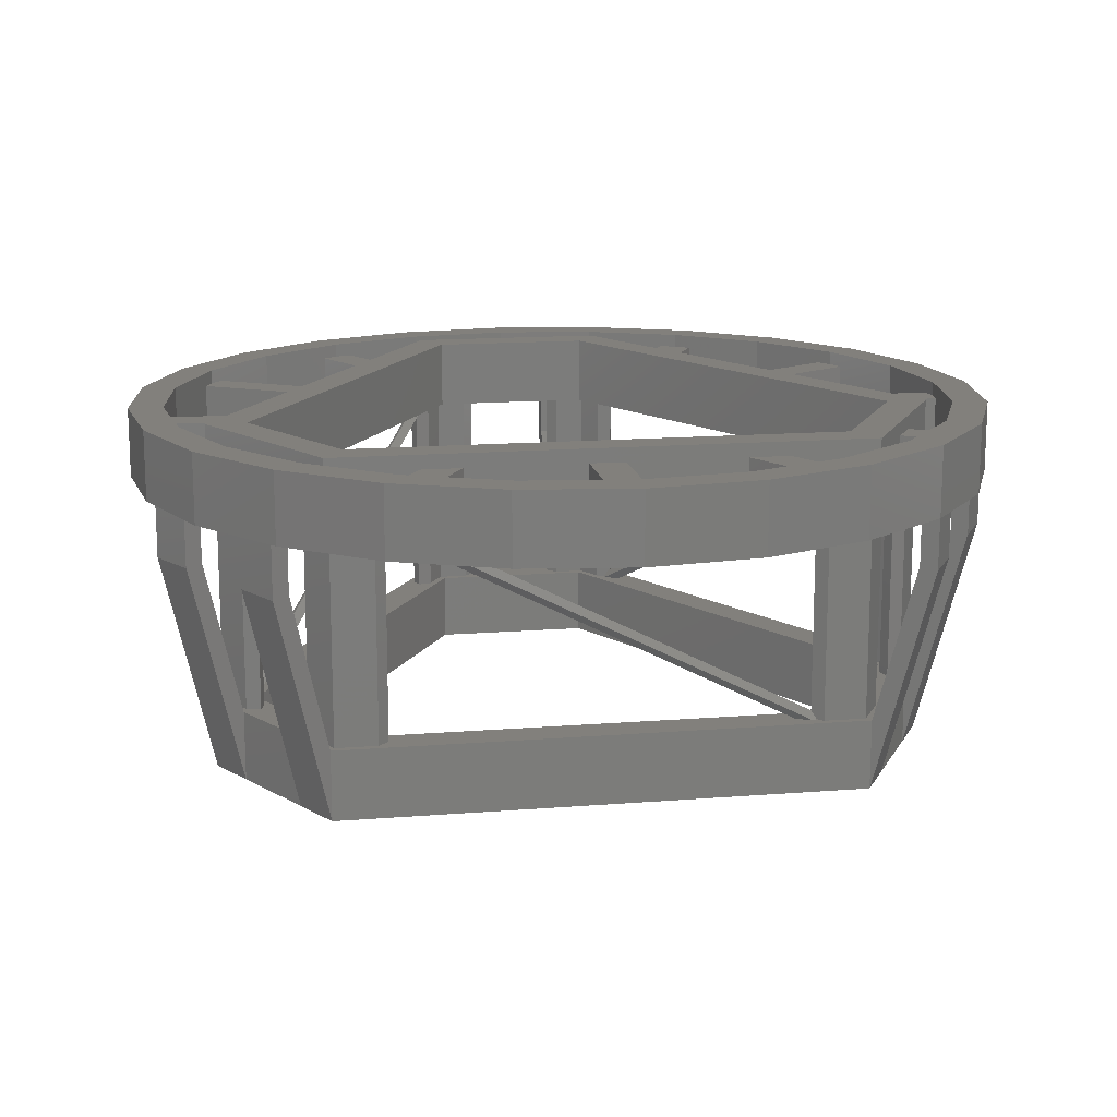
<metadata>
{"format":"stl","ext":"stl","renderer":"f3d","projection":"perspective","resolution":1024,"background":"white","views":[{"elev":14.7,"azim":-9.8,"up":"+Z"}]}
</metadata>
<code>
# stl→obj: 420 verts, 756 faces
v -0.1443 0.5167 0.4
v -0.4619 -0.1333 0.4
v -0.5196 -0.1333 0.4
v -0.3464 -0.3333 0.4
v -0.3753 -0.3833 0.4
v 0.3464 -0.3333 0.4
v 0.3753 -0.3833 0.4
v -0.1155 0.4667 0.4
v 0.1443 0.5167 0.4
v 0.1155 0.4667 0.4
v 0.5196 -0.1333 0.4
v 0.4619 -0.1333 0.4
v 0.3753 -0.3833 0.5
v 0.3464 -0.3333 0.5
v -0.3753 -0.3833 0.5
v -0.3464 -0.3333 0.5
v -0.5196 -0.1333 0.5
v -0.4619 -0.1333 0.5
v -0.1443 0.5167 0.5
v -0.1155 0.4667 0.5
v 0.1443 0.5167 0.5
v 0.1155 0.4667 0.5
v 0.5196 -0.1333 0.5
v 0.4619 -0.1333 0.5
v 0.3753 -0.3833 0.1
v 0.3464 -0.3333 0.1
v -0.3753 -0.3833 0.1
v -0.3464 -0.3333 0.1
v -0.5196 -0.1333 0.1
v -0.4619 -0.1333 0.1
v -0.1443 0.5167 0.1
v -0.1155 0.4667 0.1
v 0.1443 0.5167 0.1
v 0.1155 0.4667 0.1
v 0.5196 -0.1333 0.1
v 0.4619 -0.1333 0.1
v -0.1443 0.5167 0
v -0.4619 -0.1333 0
v -0.5196 -0.1333 0
v -0.3464 -0.3333 0
v -0.3753 -0.3833 0
v 0.3464 -0.3333 0
v 0.3753 -0.3833 0
v -0.1155 0.4667 0
v 0.1443 0.5167 0
v 0.1155 0.4667 0
v 0.5196 -0.1333 0
v 0.4619 -0.1333 0
v -0.06356 0.4917 0.09
v -0.07856 0.4767 0.09
v -0.07856 0.5067 0.09
v -0.1212 0.4767 0.09
v -0.1386 0.5067 0.09
v -0.1426 0.4397 0.09
v -0.1631 0.4342 0.09
v -0.1686 0.4547 0.09
v -0.07856 0.5067 0.41
v -0.06356 0.4917 0.41
v -0.1386 0.5067 0.41
v -0.1686 0.4547 0.41
v -0.1631 0.4342 0.41
v -0.1426 0.4397 0.41
v -0.1212 0.4767 0.41
v -0.07856 0.4767 0.41
v 0.1212 0.4767 0.09
v 0.1386 0.5067 0.09
v 0.1426 0.4397 0.09
v 0.1686 0.4547 0.09
v 0.1631 0.4342 0.09
v 0.06356 0.4917 0.09
v 0.07856 0.5067 0.09
v 0.07856 0.4767 0.09
v 0.1686 0.4547 0.41
v 0.1631 0.4342 0.41
v 0.1386 0.5067 0.41
v 0.07856 0.5067 0.41
v 0.06356 0.4917 0.41
v 0.07856 0.4767 0.41
v 0.1212 0.4767 0.41
v 0.1426 0.4397 0.41
v 0.4734 -0.1333 0.09
v 0.4521 -0.09637 0.09
v 0.5081 -0.1333 0.09
v 0.4576 -0.07588 0.09
v 0.4781 -0.08137 0.09
v 0.4576 -0.1908 0.09
v 0.4521 -0.1703 0.09
v 0.4781 -0.1853 0.09
v 0.4521 -0.09637 0.41
v 0.4576 -0.07588 0.41
v 0.4734 -0.1333 0.41
v 0.4521 -0.1703 0.41
v 0.4576 -0.1908 0.41
v 0.4781 -0.1853 0.41
v 0.5081 -0.1333 0.41
v 0.4781 -0.08137 0.41
v 0.3522 -0.3433 0.09
v 0.3735 -0.3064 0.09
v 0.3695 -0.3733 0.09
v 0.394 -0.3009 0.09
v 0.3995 -0.3214 0.09
v 0.2945 -0.3583 0.09
v 0.3095 -0.3433 0.09
v 0.3095 -0.3733 0.09
v 0.3095 -0.3733 0.41
v 0.2945 -0.3583 0.41
v 0.3695 -0.3733 0.41
v 0.3995 -0.3214 0.41
v 0.394 -0.3009 0.41
v 0.3735 -0.3064 0.41
v 0.3522 -0.3433 0.41
v 0.3095 -0.3433 0.41
v -0.2945 -0.3583 0.09
v -0.3095 -0.3733 0.09
v -0.3095 -0.3433 0.09
v -0.3695 -0.3733 0.09
v -0.3522 -0.3433 0.09
v -0.3735 -0.3064 0.09
v -0.3995 -0.3214 0.09
v -0.394 -0.3009 0.09
v -0.3995 -0.3214 0.41
v -0.394 -0.3009 0.41
v -0.3695 -0.3733 0.41
v -0.3095 -0.3733 0.41
v -0.2945 -0.3583 0.41
v -0.3095 -0.3433 0.41
v -0.3522 -0.3433 0.41
v -0.3735 -0.3064 0.41
v -0.4734 -0.1333 0.09
v -0.5081 -0.1333 0.09
v -0.4521 -0.09637 0.09
v -0.4781 -0.08137 0.09
v -0.4576 -0.07588 0.09
v -0.4576 -0.1908 0.09
v -0.4781 -0.1853 0.09
v -0.4521 -0.1703 0.09
v -0.4781 -0.1853 0.41
v -0.5081 -0.1333 0.41
v -0.4576 -0.1908 0.41
v -0.4521 -0.1703 0.41
v -0.4734 -0.1333 0.41
v -0.4521 -0.09637 0.41
v -0.4576 -0.07588 0.41
v -0.4781 -0.08137 0.41
v 0.5543 -0.24 0.41
v 0.5326 -0.2275 0.41
v 0.5543 -0.24 0.3227
v 0.5326 -0.2275 0.3259
v 0.4821 -0.1983 0
v 0.4821 -0.1983 0.1
v 0.5701 -0.1625 0.3259
v 0.5701 -0.1625 0.41
v 0.5918 -0.175 0.41
v 0.5918 -0.175 0.3227
v 0.4633 -0.3475 0.3259
v 0.4258 -0.4125 0.3259
v 0.4633 -0.3475 0.41
v 0.4258 -0.4125 0.41
v 0.4474 -0.425 0.41
v 0.4474 -0.425 0.3227
v 0.4128 -0.3184 0
v 0.4849 -0.36 0.3227
v 0.4849 -0.36 0.41
v 0.4128 -0.3184 0.1
v -0.4849 -0.36 0.41
v -0.4633 -0.3475 0.41
v -0.4849 -0.36 0.3227
v -0.4633 -0.3475 0.3259
v -0.4128 -0.3184 0
v -0.4128 -0.3184 0.1
v -0.4258 -0.4125 0.3259
v -0.4258 -0.4125 0.41
v -0.4474 -0.425 0.41
v -0.4474 -0.425 0.3227
v -0.5326 -0.2275 0.3259
v -0.5701 -0.1625 0.3259
v -0.5326 -0.2275 0.41
v -0.5701 -0.1625 0.41
v -0.5918 -0.175 0.41
v -0.5918 -0.175 0.3227
v -0.4821 -0.1983 0
v -0.5543 -0.24 0.3227
v -0.5543 -0.24 0.41
v -0.4821 -0.1983 0.1
v -0.1443 0.6 0.41
v -0.1443 0.6 0.3227
v -0.1443 0.575 0.41
v -0.1443 0.575 0.3259
v -0.06934 0.6 0.41
v -0.06934 0.575 0.41
v -0.06934 0.6 0.3227
v -0.06934 0.575 0.3259
v -0.06934 0.5167 0
v -0.06934 0.5167 0.1
v 0.1443 0.6 0.41
v 0.1443 0.575 0.41
v 0.1443 0.6 0.3227
v 0.1443 0.575 0.3259
v 0.06934 0.6 0.41
v 0.06934 0.6 0.3227
v 0.06934 0.575 0.41
v 0.06934 0.575 0.3259
v 0.06934 0.5167 0
v 0.06934 0.5167 0.1
v 0.308 -0.3583 0.1044
v -0.2989 -0.3583 0.4135
v 0.3034 -0.3683 0.09546
v -0.3034 -0.3683 0.4045
v 0.3034 -0.3483 0.09546
v -0.3034 -0.3483 0.4045
v 0.2989 -0.3583 0.08655
v -0.308 -0.3583 0.3956
v -0.4643 -0.08753 0.1044
v -0.1609 0.438 0.4135
v -0.4707 -0.0786 0.09546
v -0.1673 0.4469 0.4045
v -0.4534 -0.0886 0.09546
v -0.15 0.4369 0.4045
v -0.4598 -0.07967 0.08655
v -0.1563 0.4459 0.3956
v 0.4643 -0.08753 0.3956
v 0.4707 -0.0786 0.4045
v 0.4534 -0.0886 0.4045
v 0.4598 -0.07967 0.4135
v 0.1609 0.438 0.08655
v 0.15 0.4369 0.09546
v 0.1673 0.4469 0.09546
v 0.1563 0.4459 0.1044
v 0.2213 0.3333 0.42
v 0.3217 0.5071 0.42
v 0.2213 0.3333 0.48
v 0.3217 0.5071 0.48
v 0.2783 0.5321 0.42
v 0.1925 0.3833 0.42
v 0.2783 0.5321 0.48
v 0.1925 0.3833 0.48
v -0.025 -0.3583 0.42
v -0.025 -0.6 0.42
v -0.025 -0.3583 0.48
v -0.025 -0.6 0.48
v 0.025 -0.6 0.42
v 0.025 -0.3583 0.42
v 0.025 -0.6 0.48
v 0.025 -0.3583 0.48
v 0.178 -0.3583 0.42
v 0.2783 -0.5321 0.42
v 0.178 -0.3583 0.48
v 0.2783 -0.5321 0.48
v 0.3217 -0.5071 0.42
v 0.2358 -0.3583 0.42
v 0.3217 -0.5071 0.48
v 0.2358 -0.3583 0.48
v 0.4133 -0.2675 0.42
v 0.5071 -0.3217 0.42
v 0.4133 -0.2675 0.48
v 0.5071 -0.3217 0.48
v 0.5321 -0.2783 0.42
v 0.4383 -0.2242 0.42
v 0.5321 -0.2783 0.48
v 0.4383 -0.2242 0.48
v 0.4282 -0.025 0.42
v 0.6 -0.025 0.42
v 0.4282 -0.025 0.48
v 0.6 -0.025 0.48
v 0.6 0.025 0.42
v 0.3993 0.025 0.42
v 0.6 0.025 0.48
v 0.3993 0.025 0.48
v 0.3228 0.1575 0.42
v 0.5321 0.2783 0.42
v 0.3228 0.1575 0.48
v 0.5321 0.2783 0.48
v 0.5071 0.3217 0.42
v 0.2978 0.2008 0.42
v 0.5071 0.3217 0.48
v 0.2978 0.2008 0.48
v -0.2358 -0.3583 0.42
v -0.3217 -0.5071 0.42
v -0.2358 -0.3583 0.48
v -0.3217 -0.5071 0.48
v -0.2783 -0.5321 0.42
v -0.178 -0.3583 0.42
v -0.2783 -0.5321 0.48
v -0.178 -0.3583 0.48
v -0.4383 -0.2242 0.42
v -0.5321 -0.2783 0.42
v -0.4383 -0.2242 0.48
v -0.5321 -0.2783 0.48
v -0.5071 -0.3217 0.42
v -0.4133 -0.2675 0.42
v -0.5071 -0.3217 0.48
v -0.4133 -0.2675 0.48
v -0.3993 0.025 0.42
v -0.6 0.025 0.42
v -0.3993 0.025 0.48
v -0.6 0.025 0.48
v -0.6 -0.025 0.42
v -0.4282 -0.025 0.42
v -0.6 -0.025 0.48
v -0.4282 -0.025 0.48
v -0.2978 0.2008 0.42
v -0.5071 0.3217 0.42
v -0.2978 0.2008 0.48
v -0.5071 0.3217 0.48
v -0.5321 0.2783 0.42
v -0.3228 0.1575 0.42
v -0.5321 0.2783 0.48
v -0.3228 0.1575 0.48
v -0.1925 0.3833 0.42
v -0.2783 0.5321 0.42
v -0.1925 0.3833 0.48
v -0.2783 0.5321 0.48
v -0.3217 0.5071 0.42
v -0.2213 0.3333 0.42
v -0.3217 0.5071 0.48
v -0.2213 0.3333 0.48
v 0.025 0.4917 0.42
v 0.025 0.6 0.42
v 0.025 0.4917 0.48
v 0.025 0.6 0.48
v -0.025 0.6 0.42
v -0.025 0.4917 0.42
v -0.025 0.6 0.48
v -0.025 0.4917 0.48
v -0.1488 -0.5554 0.5
v -0.3125 -0.5413 0.5
v 2.842e-17 -0.575 0.5
v 0.2875 0.498 0.5
v 0.3125 0.5413 0.5
v 0.1488 0.5554 0.5
v 0.1618 0.6037 0.5
v 0 0.575 0.5
v 8.527e-17 0.625 0.5
v -0.1618 0.6037 0.5
v -0.1618 -0.6037 0.5
v 1.137e-16 -0.625 0.5
v 0.1618 -0.6037 0.5
v 0.3125 -0.5413 0.5
v -0.4066 -0.4066 0.5
v -0.4419 -0.4419 0.5
v -0.2875 -0.498 0.5
v -0.1488 0.5554 0.5
v -0.3125 0.5413 0.5
v -0.2875 0.498 0.5
v -0.4419 0.4419 0.5
v -0.4066 0.4066 0.5
v -0.5413 0.3125 0.5
v -0.498 0.2875 0.5
v -0.6037 0.1618 0.5
v -0.5554 0.1488 0.5
v -0.625 5.684e-17 0.5
v -0.575 5.684e-17 0.5
v -0.6037 -0.1618 0.5
v -0.5554 -0.1488 0.5
v -0.5413 -0.3125 0.5
v -0.498 -0.2875 0.5
v 0.1488 -0.5554 0.5
v 0.4419 -0.4419 0.5
v 0.2875 -0.498 0.5
v 0.4066 -0.4066 0.5
v 0.5413 -0.3125 0.5
v 0.498 -0.2875 0.5
v 0.6037 -0.1618 0.5
v 0.5554 -0.1488 0.5
v 0.625 -8.527e-17 0.5
v 0.575 0 0.5
v 0.6037 0.1618 0.5
v 0.5554 0.1488 0.5
v 0.5413 0.3125 0.5
v 0.498 0.2875 0.5
v 0.4419 0.4419 0.5
v 0.4066 0.4066 0.5
v 2.842e-17 -0.575 0.4
v -0.3125 -0.5413 0.4
v -0.1488 -0.5554 0.4
v -0.1618 0.6037 0.4
v 8.527e-17 0.625 0.4
v 0 0.575 0.4
v 0.1618 0.6037 0.4
v 0.1488 0.5554 0.4
v 0.3125 0.5413 0.4
v 0.2875 0.498 0.4
v -0.1618 -0.6037 0.4
v 1.137e-16 -0.625 0.4
v 0.1618 -0.6037 0.4
v 0.3125 -0.5413 0.4
v -0.2875 -0.498 0.4
v -0.4419 -0.4419 0.4
v -0.4066 -0.4066 0.4
v -0.498 -0.2875 0.4
v -0.5413 -0.3125 0.4
v -0.5554 -0.1488 0.4
v -0.6037 -0.1618 0.4
v -0.575 5.684e-17 0.4
v -0.625 5.684e-17 0.4
v -0.5554 0.1488 0.4
v -0.6037 0.1618 0.4
v -0.498 0.2875 0.4
v -0.5413 0.3125 0.4
v -0.4066 0.4066 0.4
v -0.4419 0.4419 0.4
v -0.2875 0.498 0.4
v -0.3125 0.5413 0.4
v -0.1488 0.5554 0.4
v 0.2875 -0.498 0.4
v 0.4419 -0.4419 0.4
v 0.1488 -0.5554 0.4
v 0.4066 0.4066 0.4
v 0.4419 0.4419 0.4
v 0.498 0.2875 0.4
v 0.5413 0.3125 0.4
v 0.5554 0.1488 0.4
v 0.6037 0.1618 0.4
v 0.575 0 0.4
v 0.625 -8.527e-17 0.4
v 0.5554 -0.1488 0.4
v 0.6037 -0.1618 0.4
v 0.498 -0.2875 0.4
v 0.5413 -0.3125 0.4
v 0.4066 -0.4066 0.4
f 1 2 3
f 3 2 4
f 3 4 5
f 5 4 6
f 5 6 7
f 2 1 8
f 8 1 9
f 8 9 10
f 10 9 11
f 10 11 12
f 12 11 7
f 12 7 6
f 13 14 15
f 15 14 16
f 15 16 17
f 17 16 18
f 17 18 19
f 19 18 20
f 19 20 21
f 21 20 22
f 21 22 23
f 23 22 24
f 23 24 13
f 13 24 14
f 16 14 4
f 4 14 6
f 6 14 12
f 12 14 24
f 24 22 12
f 12 22 10
f 10 22 8
f 8 22 20
f 20 18 8
f 8 18 2
f 2 18 4
f 4 18 16
f 11 23 7
f 7 23 13
f 13 15 7
f 7 15 5
f 5 15 3
f 3 15 17
f 17 19 3
f 3 19 1
f 1 19 9
f 9 19 21
f 21 23 9
f 9 23 11
f 25 26 27
f 27 26 28
f 27 28 29
f 29 28 30
f 29 30 31
f 31 30 32
f 31 32 33
f 33 32 34
f 33 34 35
f 35 34 36
f 35 36 25
f 25 36 26
f 37 38 39
f 39 38 40
f 39 40 41
f 41 40 42
f 41 42 43
f 38 37 44
f 44 37 45
f 44 45 46
f 46 45 47
f 46 47 48
f 48 47 43
f 48 43 42
f 42 26 48
f 48 26 36
f 36 34 48
f 48 34 46
f 46 34 44
f 44 34 32
f 32 30 44
f 44 30 38
f 38 30 40
f 40 30 28
f 28 26 40
f 40 26 42
f 47 35 43
f 43 35 25
f 25 27 43
f 43 27 41
f 41 27 39
f 39 27 29
f 29 31 39
f 39 31 37
f 37 31 45
f 45 31 33
f 33 35 45
f 45 35 47
f 49 50 51
f 51 50 52
f 51 52 53
f 52 54 53
f 53 54 55
f 53 55 56
f 57 58 51
f 51 58 49
f 59 57 53
f 53 57 51
f 56 60 53
f 53 60 59
f 61 60 55
f 55 60 56
f 62 61 54
f 54 61 55
f 52 63 54
f 54 63 62
f 64 63 50
f 50 63 52
f 58 64 49
f 49 64 50
f 65 66 67
f 67 66 68
f 67 68 69
f 70 71 72
f 72 71 66
f 72 66 65
f 73 74 68
f 68 74 69
f 66 75 68
f 68 75 73
f 76 75 71
f 71 75 66
f 77 76 70
f 70 76 71
f 78 77 72
f 72 77 70
f 79 78 65
f 65 78 72
f 67 80 65
f 65 80 79
f 74 80 69
f 69 80 67
f 81 82 83
f 83 82 84
f 83 84 85
f 86 87 88
f 88 87 81
f 88 81 83
f 89 90 82
f 82 90 84
f 81 91 82
f 82 91 89
f 92 91 87
f 87 91 81
f 93 92 86
f 86 92 87
f 94 93 88
f 88 93 86
f 95 94 83
f 83 94 88
f 85 96 83
f 83 96 95
f 90 96 84
f 84 96 85
f 97 98 99
f 99 98 100
f 99 100 101
f 102 103 104
f 104 103 97
f 104 97 99
f 105 106 104
f 104 106 102
f 99 107 104
f 104 107 105
f 108 107 101
f 101 107 99
f 109 108 100
f 100 108 101
f 110 109 98
f 98 109 100
f 111 110 97
f 97 110 98
f 103 112 97
f 97 112 111
f 106 112 102
f 102 112 103
f 113 114 115
f 115 114 116
f 115 116 117
f 117 116 118
f 118 116 119
f 118 119 120
f 121 122 119
f 119 122 120
f 123 121 116
f 116 121 119
f 114 124 116
f 116 124 123
f 125 124 113
f 113 124 114
f 126 125 115
f 115 125 113
f 117 127 115
f 115 127 126
f 128 127 118
f 118 127 117
f 122 128 120
f 120 128 118
f 129 130 131
f 131 130 132
f 131 132 133
f 134 135 136
f 136 135 130
f 136 130 129
f 137 138 135
f 135 138 130
f 139 137 134
f 134 137 135
f 140 139 136
f 136 139 134
f 141 140 129
f 129 140 136
f 131 142 129
f 129 142 141
f 143 142 133
f 133 142 131
f 144 143 132
f 132 143 133
f 130 138 132
f 132 138 144
f 57 59 58
f 60 63 59
f 59 63 64
f 59 64 58
f 60 61 63
f 63 61 62
f 75 76 77
f 75 77 78
f 75 78 79
f 75 79 73
f 80 74 79
f 79 74 73
f 91 92 95
f 95 92 93
f 95 93 94
f 90 89 96
f 96 89 91
f 96 91 95
f 111 112 106
f 108 111 107
f 107 111 106
f 107 106 105
f 110 111 109
f 109 111 108
f 126 127 125
f 123 124 125
f 123 125 127
f 123 127 121
f 121 127 122
f 122 127 128
f 141 138 140
f 140 138 137
f 140 137 139
f 143 144 142
f 142 144 138
f 142 138 141
f 145 146 147
f 147 146 148
f 147 148 149
f 149 148 150
f 151 148 152
f 152 148 146
f 145 153 146
f 146 153 152
f 153 145 154
f 154 145 147
f 149 47 147
f 147 47 154
f 153 154 152
f 152 154 151
f 154 47 151
f 151 47 35
f 35 47 150
f 150 47 149
f 151 35 148
f 148 35 150
f 155 156 157
f 157 156 158
f 159 158 160
f 160 158 156
f 160 156 43
f 43 156 25
f 43 161 160
f 160 161 162
f 159 163 158
f 158 163 157
f 163 159 162
f 162 159 160
f 164 161 25
f 25 161 43
f 163 162 157
f 157 162 155
f 162 161 155
f 155 161 164
f 155 164 156
f 156 164 25
f 165 166 167
f 167 166 168
f 167 168 169
f 169 168 170
f 171 168 172
f 172 168 166
f 173 172 165
f 165 172 166
f 173 165 174
f 174 165 167
f 169 41 167
f 167 41 174
f 173 174 172
f 172 174 171
f 174 41 171
f 171 41 27
f 27 41 170
f 170 41 169
f 171 27 168
f 168 27 170
f 175 176 177
f 177 176 178
f 179 178 180
f 180 178 176
f 180 176 39
f 39 176 29
f 39 181 180
f 180 181 182
f 183 177 179
f 179 177 178
f 183 179 182
f 182 179 180
f 184 181 29
f 29 181 39
f 183 182 177
f 177 182 175
f 182 181 175
f 175 181 184
f 175 184 176
f 176 184 29
f 185 186 187
f 187 186 188
f 186 37 188
f 188 37 31
f 189 190 191
f 191 190 192
f 191 192 193
f 193 192 194
f 188 192 187
f 187 192 190
f 187 190 185
f 185 190 189
f 185 189 186
f 186 189 191
f 193 37 191
f 191 37 186
f 31 37 194
f 194 37 193
f 188 31 192
f 192 31 194
f 195 196 197
f 197 196 198
f 197 198 45
f 45 198 33
f 199 200 201
f 201 200 202
f 200 203 202
f 202 203 204
f 202 198 201
f 201 198 196
f 201 196 199
f 199 196 195
f 199 195 200
f 200 195 197
f 45 203 197
f 197 203 200
f 204 203 33
f 33 203 45
f 202 204 198
f 198 204 33
f 205 206 207
f 207 206 208
f 209 210 205
f 205 210 206
f 211 209 207
f 207 209 205
f 207 208 211
f 211 208 212
f 212 208 210
f 210 208 206
f 211 212 209
f 209 212 210
f 213 214 215
f 215 214 216
f 217 218 213
f 213 218 214
f 219 217 215
f 215 217 213
f 215 216 219
f 219 216 220
f 220 216 218
f 218 216 214
f 219 220 217
f 217 220 218
f 221 222 223
f 223 222 224
f 225 226 227
f 227 226 228
f 226 223 228
f 228 223 224
f 228 224 227
f 227 224 222
f 227 222 225
f 225 222 221
f 225 221 226
f 226 221 223
f 229 230 231
f 231 230 232
f 233 234 235
f 235 234 236
f 237 238 239
f 239 238 240
f 241 242 243
f 243 242 244
f 245 246 247
f 247 246 248
f 249 250 251
f 251 250 252
f 253 254 255
f 255 254 256
f 257 258 259
f 259 258 260
f 261 262 263
f 263 262 264
f 265 266 267
f 267 266 268
f 269 270 271
f 271 270 272
f 273 274 275
f 275 274 276
f 277 278 279
f 279 278 280
f 281 282 283
f 283 282 284
f 285 286 287
f 287 286 288
f 289 290 291
f 291 290 292
f 293 294 295
f 295 294 296
f 297 298 299
f 299 298 300
f 301 302 303
f 303 302 304
f 305 306 307
f 307 306 308
f 309 310 311
f 311 310 312
f 313 314 315
f 315 314 316
f 317 318 319
f 319 318 320
f 321 322 323
f 323 322 324
f 313 310 314
f 314 310 309
f 305 302 306
f 306 302 301
f 297 294 298
f 298 294 293
f 286 285 289
f 289 285 290
f 278 277 281
f 281 277 282
f 238 237 241
f 241 237 242
f 246 245 249
f 249 245 250
f 253 258 254
f 254 258 257
f 261 266 262
f 262 266 265
f 274 273 269
f 269 273 270
f 234 233 229
f 229 233 230
f 322 321 317
f 317 321 318
f 307 308 304
f 304 308 303
f 299 300 296
f 296 300 295
f 288 291 287
f 287 291 292
f 280 283 279
f 279 283 284
f 240 243 239
f 239 243 244
f 248 251 247
f 247 251 252
f 255 256 260
f 260 256 259
f 263 264 268
f 268 264 267
f 276 271 275
f 275 271 272
f 236 231 235
f 235 231 232
f 324 319 323
f 323 319 320
f 315 316 312
f 312 316 311
f 237 239 242
f 242 239 244
f 277 279 282
f 282 279 284
f 245 247 250
f 250 247 252
f 253 255 258
f 258 255 260
f 269 271 274
f 274 271 276
f 261 263 266
f 266 263 268
f 229 231 234
f 234 231 236
f 317 319 322
f 322 319 324
f 301 303 306
f 306 303 308
f 309 311 314
f 314 311 316
f 293 295 298
f 298 295 300
f 285 287 290
f 290 287 292
f 233 235 230
f 230 235 232
f 273 275 270
f 270 275 272
f 265 267 262
f 262 267 264
f 257 259 254
f 254 259 256
f 249 251 246
f 246 251 248
f 241 243 238
f 238 243 240
f 281 283 278
f 278 283 280
f 289 291 286
f 286 291 288
f 297 299 294
f 294 299 296
f 305 307 302
f 302 307 304
f 313 315 310
f 310 315 312
f 321 323 318
f 318 323 320
f 325 326 327
f 328 329 330
f 330 329 331
f 330 331 332
f 332 331 333
f 332 333 334
f 335 336 326
f 326 336 327
f 336 337 327
f 327 337 338
f 339 340 341
f 341 340 326
f 341 326 325
f 342 343 344
f 344 343 345
f 344 345 346
f 346 345 347
f 346 347 348
f 348 347 349
f 348 349 350
f 350 349 351
f 350 351 352
f 352 351 353
f 352 353 354
f 354 353 355
f 354 355 356
f 356 355 340
f 356 340 339
f 334 343 332
f 332 343 342
f 327 338 357
f 357 338 358
f 357 358 359
f 359 358 360
f 360 358 361
f 360 361 362
f 362 361 363
f 362 363 364
f 364 363 365
f 364 365 366
f 366 365 367
f 366 367 368
f 368 367 369
f 368 369 370
f 370 369 371
f 370 371 372
f 372 371 329
f 372 329 328
f 373 374 375
f 376 377 378
f 378 377 379
f 378 379 380
f 380 379 381
f 380 381 382
f 383 374 384
f 384 374 373
f 384 373 385
f 385 373 386
f 375 374 387
f 387 374 388
f 387 388 389
f 389 388 390
f 390 388 391
f 390 391 392
f 392 391 393
f 392 393 394
f 394 393 395
f 394 395 396
f 396 395 397
f 396 397 398
f 398 397 399
f 398 399 400
f 400 399 401
f 400 401 402
f 402 401 403
f 402 403 404
f 376 378 403
f 403 378 404
f 405 406 407
f 407 406 386
f 407 386 373
f 382 381 408
f 408 381 409
f 408 409 410
f 410 409 411
f 410 411 412
f 412 411 413
f 412 413 414
f 414 413 415
f 414 415 416
f 416 415 417
f 416 417 418
f 418 417 419
f 418 419 420
f 420 419 406
f 420 406 405
f 332 378 330
f 330 378 380
f 330 380 328
f 328 380 382
f 328 382 372
f 372 382 408
f 372 408 370
f 370 408 410
f 370 410 368
f 368 410 412
f 368 412 366
f 366 412 414
f 366 414 364
f 364 414 416
f 364 416 362
f 362 416 418
f 362 418 360
f 360 418 420
f 360 420 359
f 359 420 405
f 359 405 357
f 357 405 407
f 357 407 327
f 327 407 373
f 327 373 325
f 325 373 375
f 325 375 341
f 341 375 387
f 341 387 339
f 339 387 389
f 339 389 356
f 356 389 390
f 356 390 354
f 354 390 392
f 354 392 352
f 352 392 394
f 352 394 350
f 350 394 396
f 350 396 348
f 348 396 398
f 348 398 346
f 346 398 400
f 346 400 344
f 344 400 402
f 344 402 342
f 342 402 404
f 342 404 332
f 332 404 378
f 336 384 337
f 337 384 385
f 337 385 338
f 338 385 386
f 338 386 358
f 358 386 406
f 358 406 361
f 361 406 419
f 361 419 363
f 363 419 417
f 363 417 365
f 365 417 415
f 365 415 367
f 367 415 413
f 367 413 369
f 369 413 411
f 369 411 371
f 371 411 409
f 371 409 329
f 329 409 381
f 329 381 331
f 331 381 379
f 331 379 333
f 333 379 377
f 333 377 334
f 334 377 376
f 334 376 343
f 343 376 403
f 343 403 345
f 345 403 401
f 345 401 347
f 347 401 399
f 347 399 349
f 349 399 397
f 349 397 351
f 351 397 395
f 351 395 353
f 353 395 393
f 353 393 355
f 355 393 391
f 355 391 340
f 340 391 388
f 340 388 326
f 326 388 374
f 326 374 335
f 335 374 383
f 335 383 336
f 336 383 384

</code>
